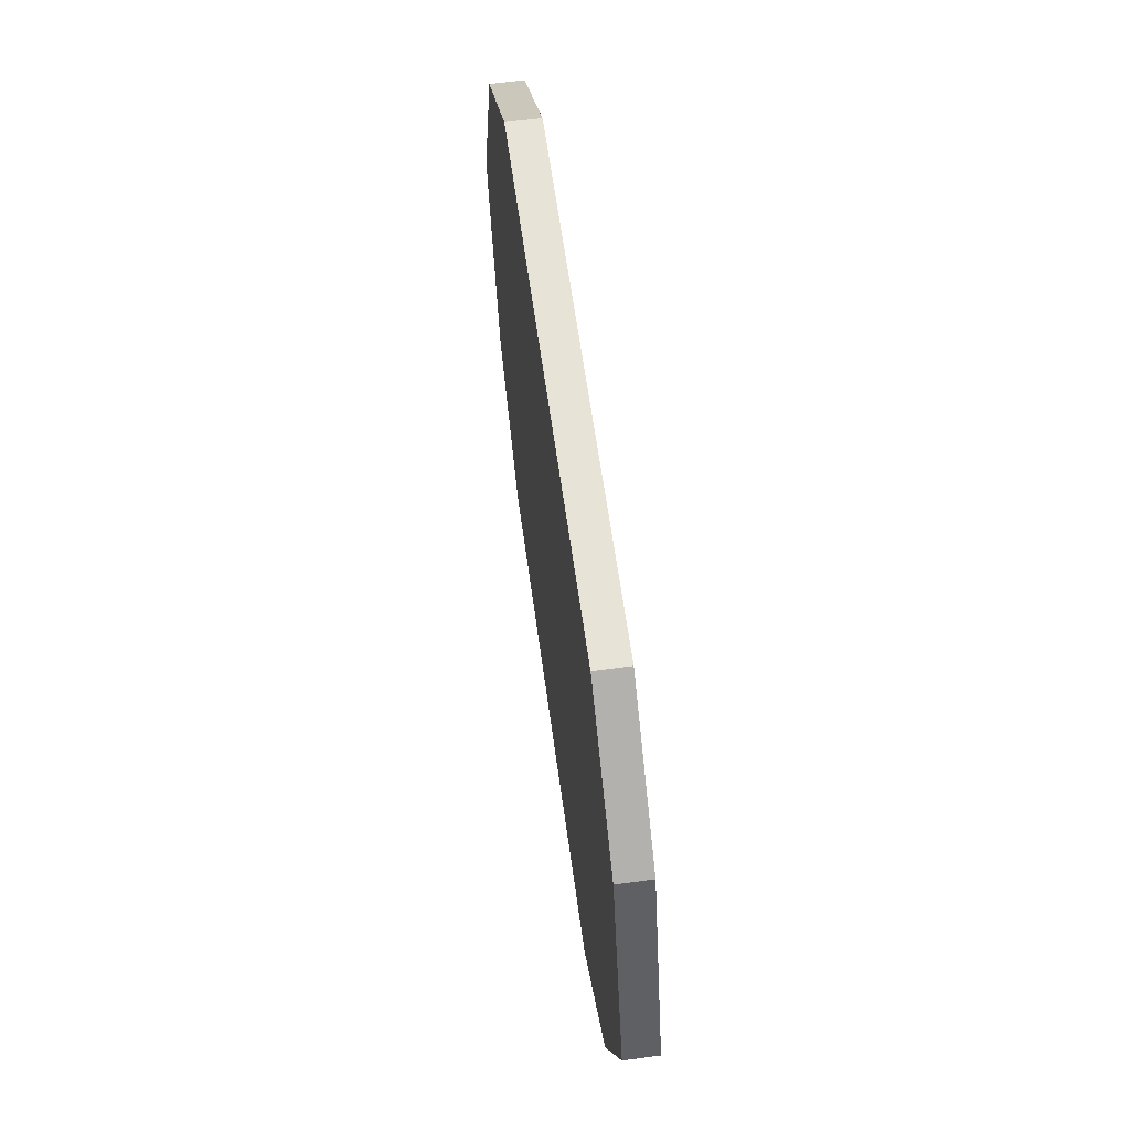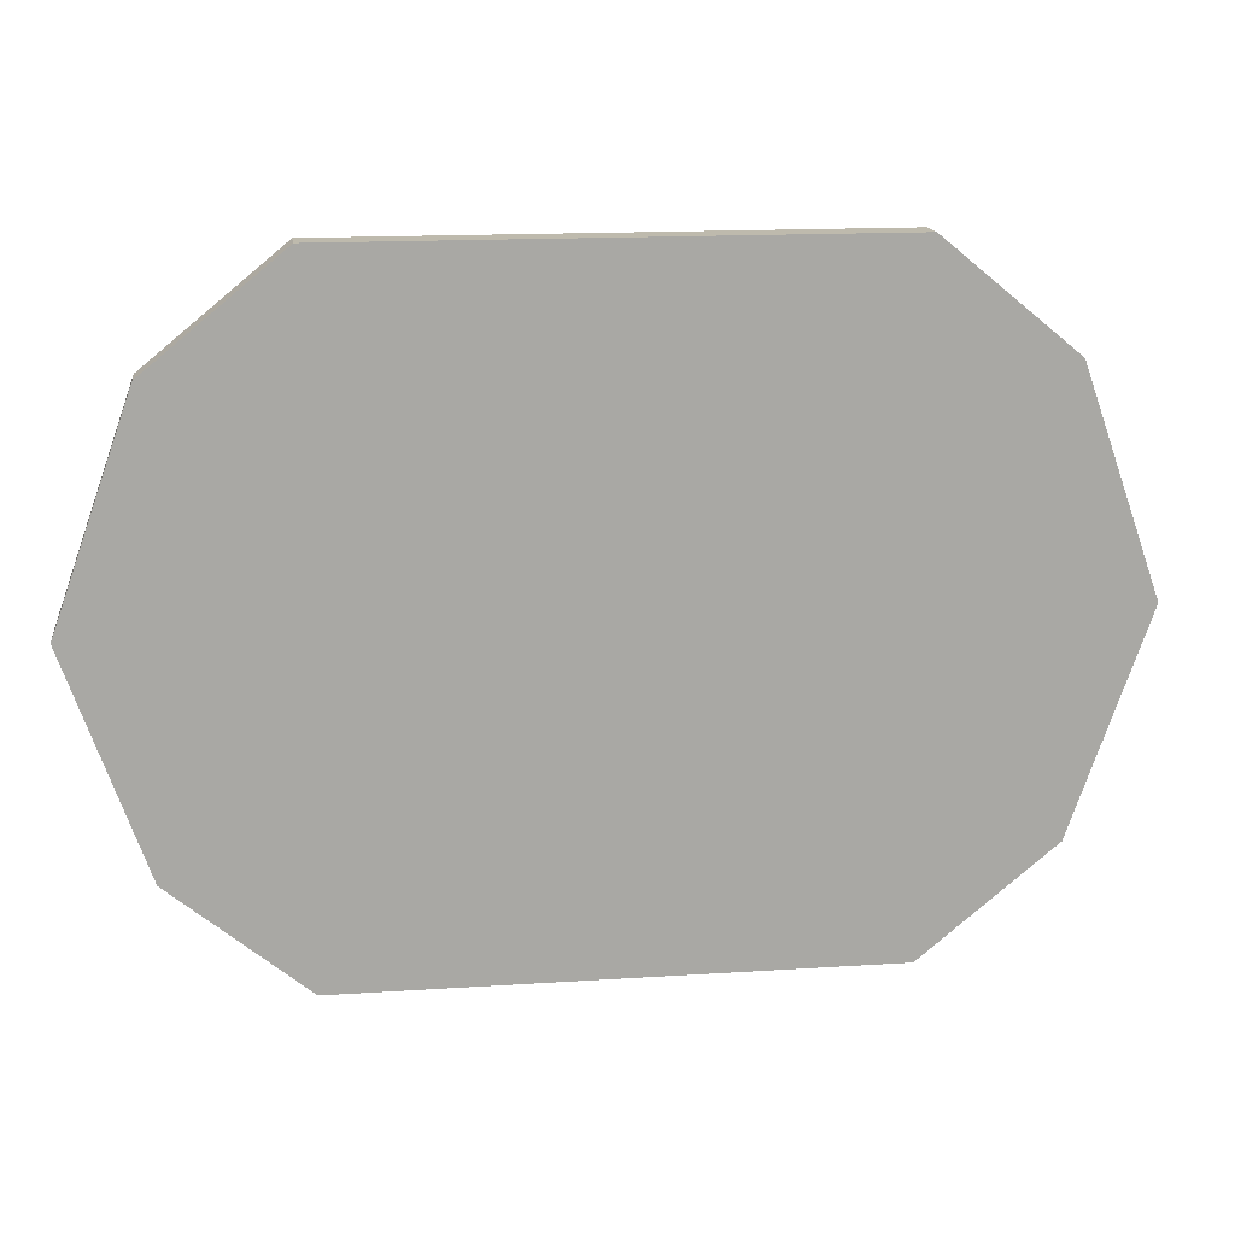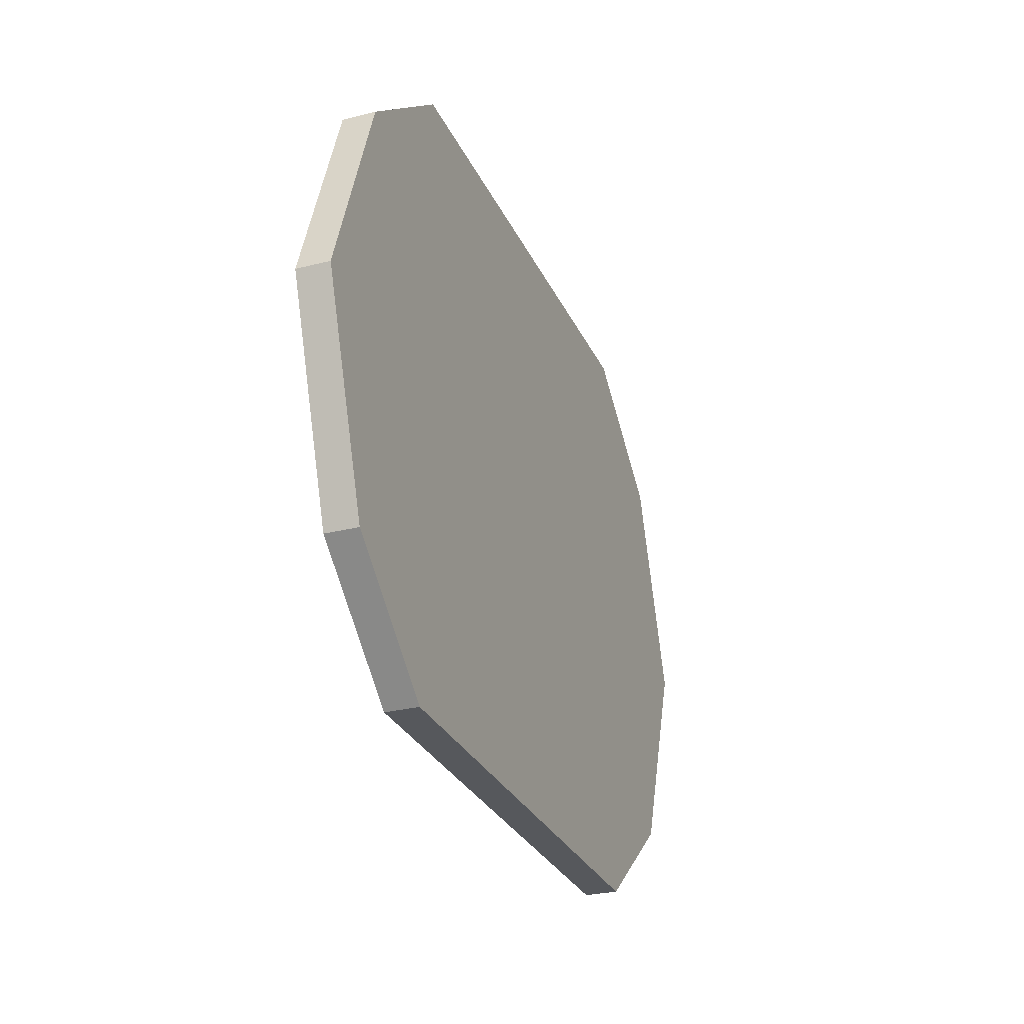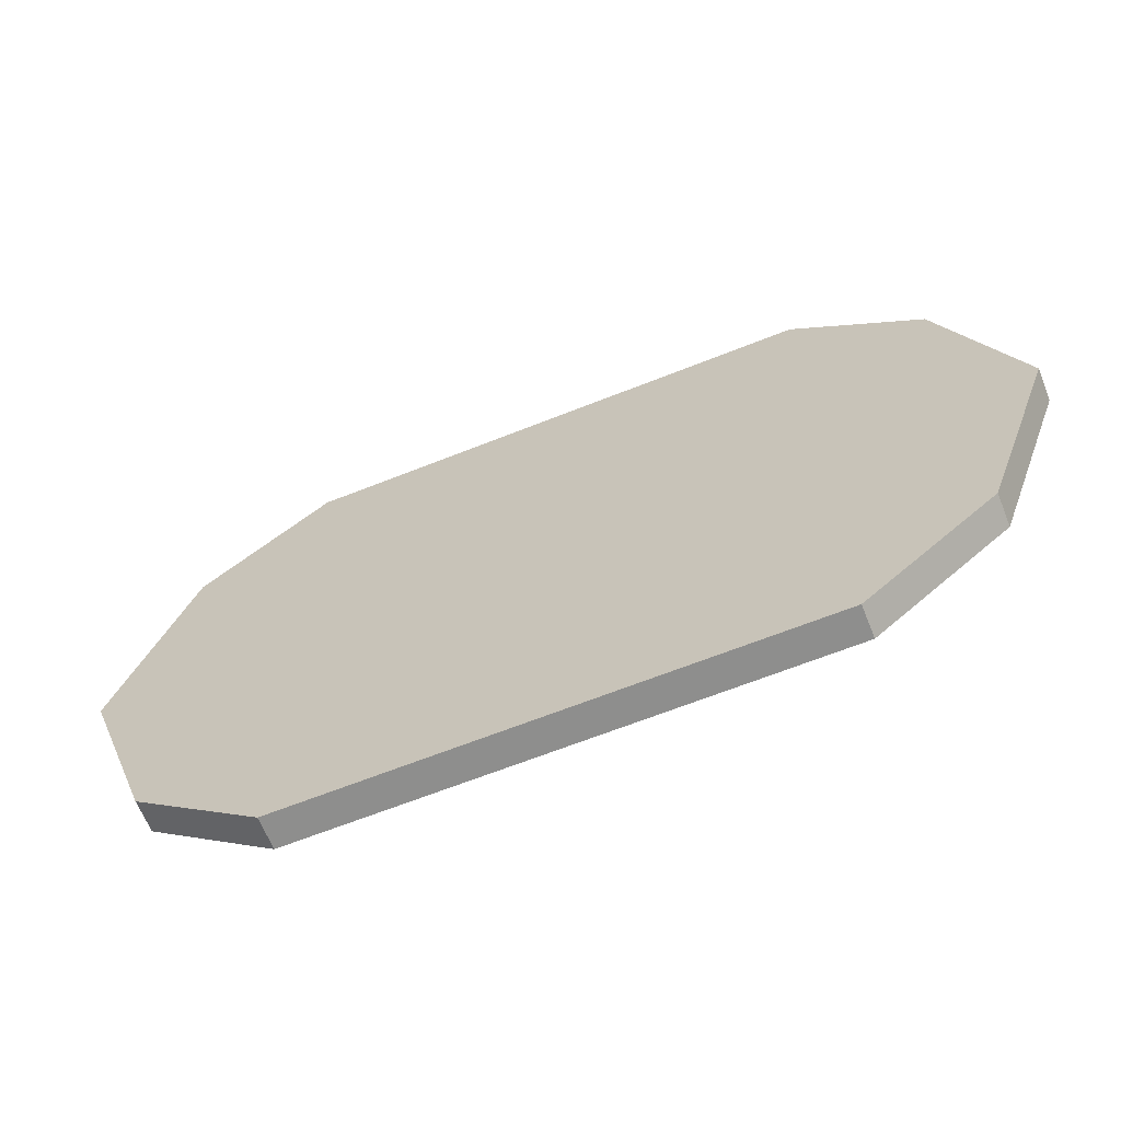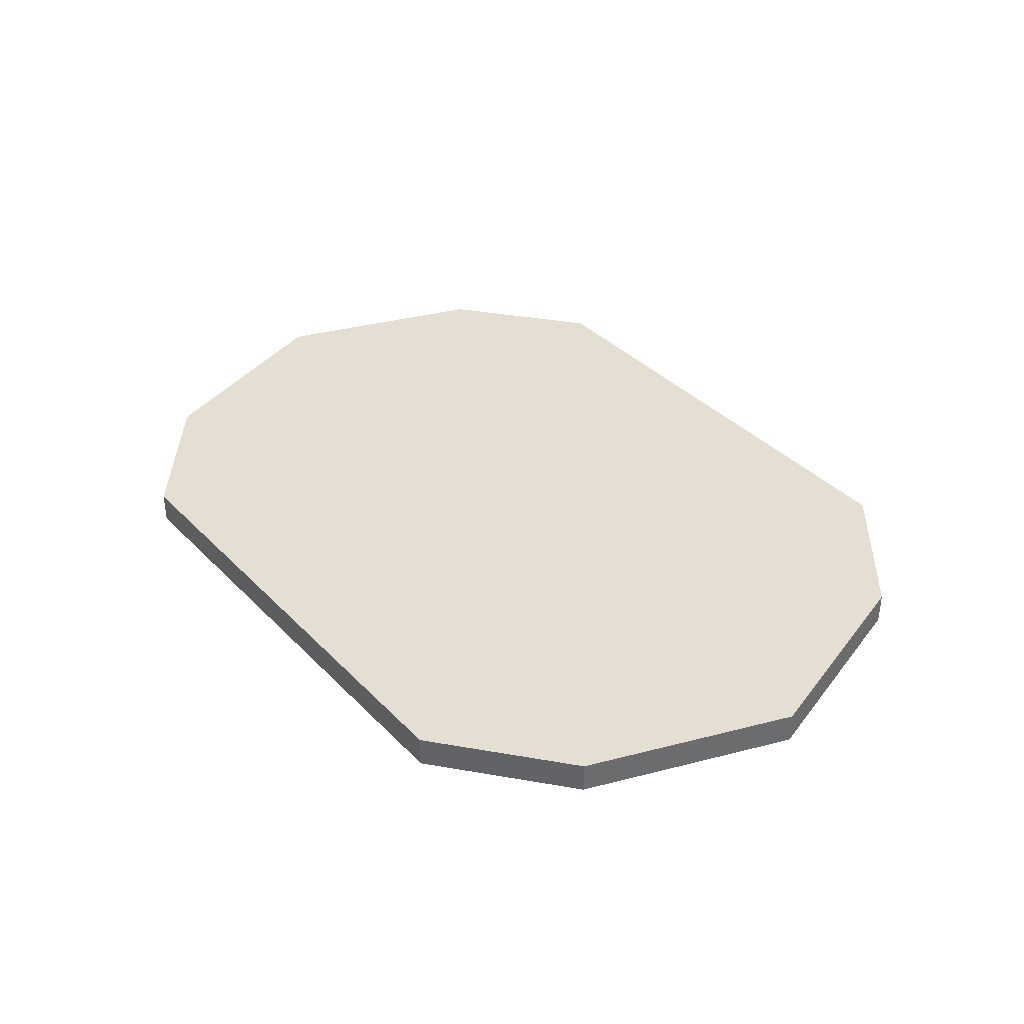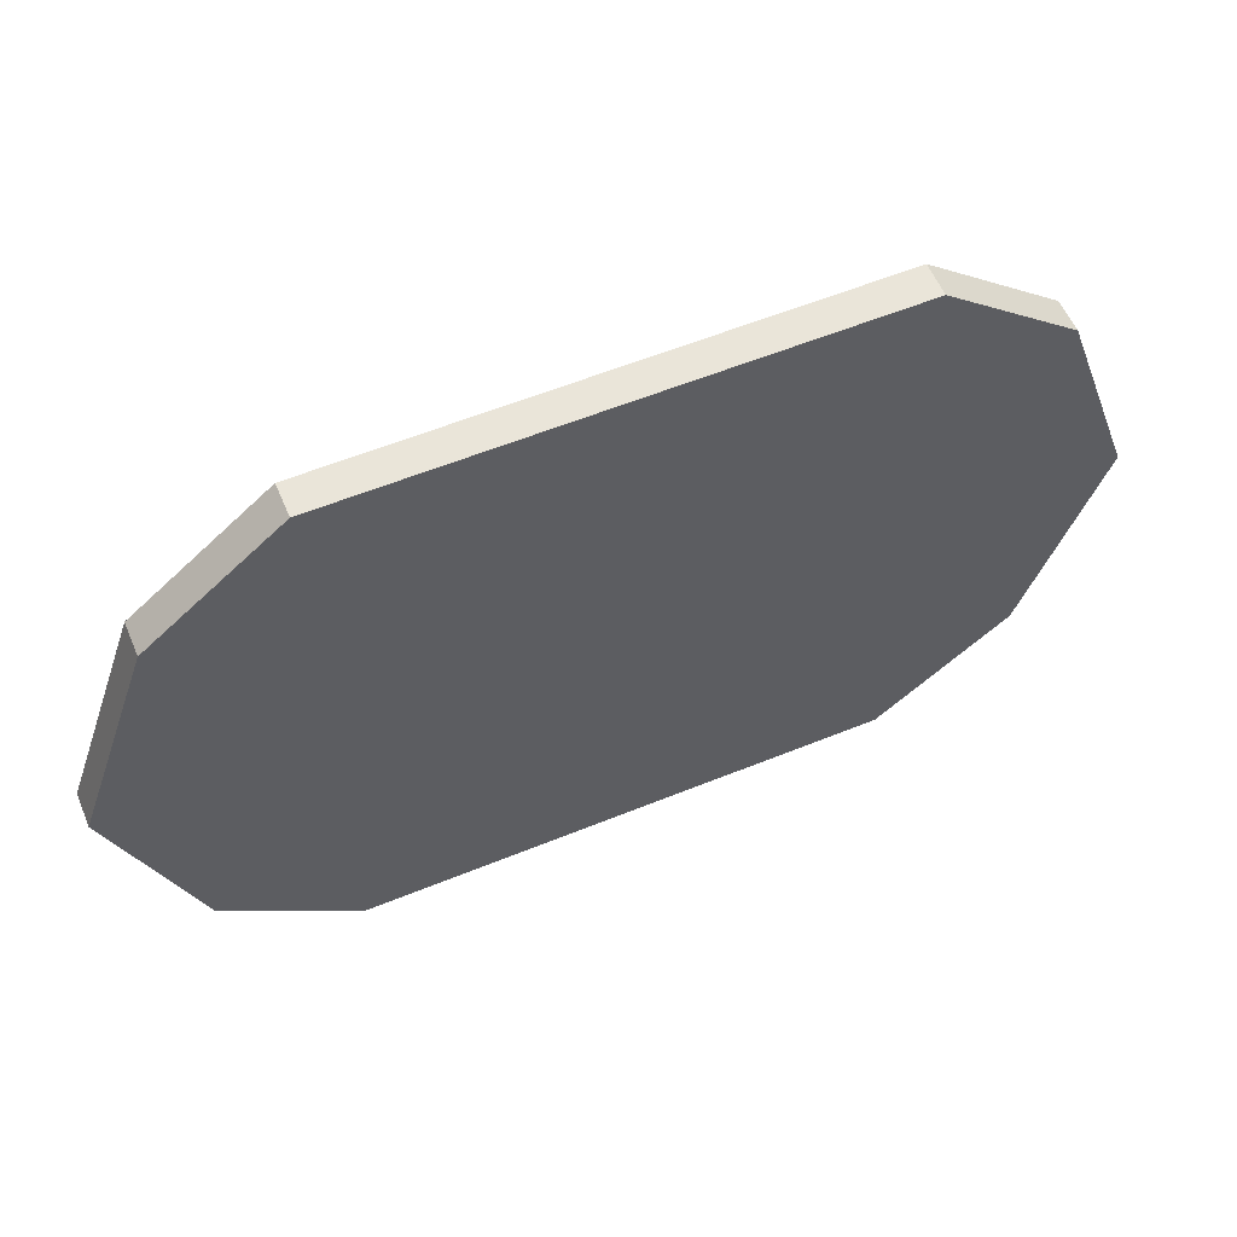
<metadata>
{"format":"obj","ext":"obj","renderer":"f3d","projection":"perspective","resolution":1024,"background":"white","views":[{"elev":62.0,"azim":82.2,"up":"+Y"},{"elev":15.4,"azim":172.1,"up":"+Y"},{"elev":-28.3,"azim":-69.1,"up":"+Y"},{"elev":-64.9,"azim":-158.1,"up":"+Y"},{"elev":37.1,"azim":-127.9,"up":"+Z"},{"elev":57.9,"azim":157.1,"up":"+Y"}]}
</metadata>
<code>
o tomato.003
v -0.03026 0.02899 -0.000929
v -0.02017 0.03726 -0.000929
v 0.02017 0.03726 -0.000929
v 0.03026 0.02899 -0.000929
v 0 0.01245 -0.000929
v 0 0.03726 -0.000929
v 0 -0.01236 -0.000929
v -0.03611 0.01245 -0.000929
v 0.03611 0.01245 -0.000929
v 0.03026 -0.004094 -0.000929
v -0.03026 -0.004094 -0.000929
v -0.02017 -0.01236 -0.000929
v 0.02017 -0.01236 -0.000929
v -0.03026 0.02899 0.001602
v -0.02017 0.03726 0.001602
v 0.02017 0.03726 0.001602
v 0.03026 0.02899 0.001602
v -0.03611 0.01245 0.001602
v -0.03026 -0.004094 0.001602
v -0.02017 -0.01236 0.001602
v 0 0.03726 0.001602
v 0 0.01245 0.001602
v 0.02017 -0.01236 0.001602
v 0.03026 -0.004094 0.001602
v 0.03611 0.01245 0.001602
v 0 -0.01236 0.001602
f 5 7 12
f 12 11 5
f 11 8 5
f 13 7 5
f 13 5 10
f 10 5 9
f 5 4 9
f 4 5 3
f 3 5 6
f 6 5 2
f 1 2 5
f 8 1 5
f 22 20 26
f 20 22 19
f 19 22 18
f 23 22 26
f 23 24 22
f 24 25 22
f 22 25 17
f 17 16 22
f 16 21 22
f 21 15 22
f 14 22 15
f 18 22 14
f 3 6 21 16
f 1 8 18 14
f 7 13 23 26
f 13 10 24 23
f 11 12 20 19
f 2 1 14 15
f 10 9 25 24
f 9 4 17 25
f 6 2 15 21
f 4 3 16 17
f 12 7 26 20
f 8 11 19 18

</code>
